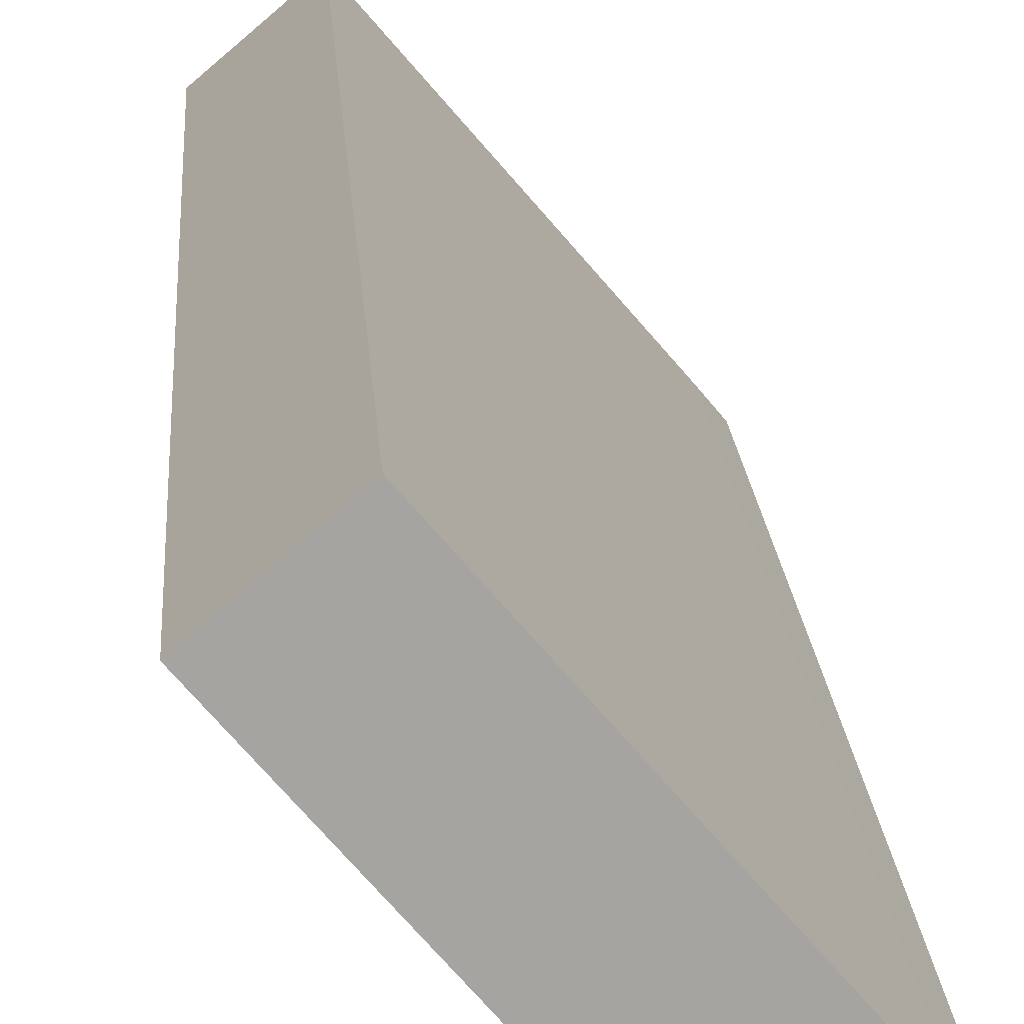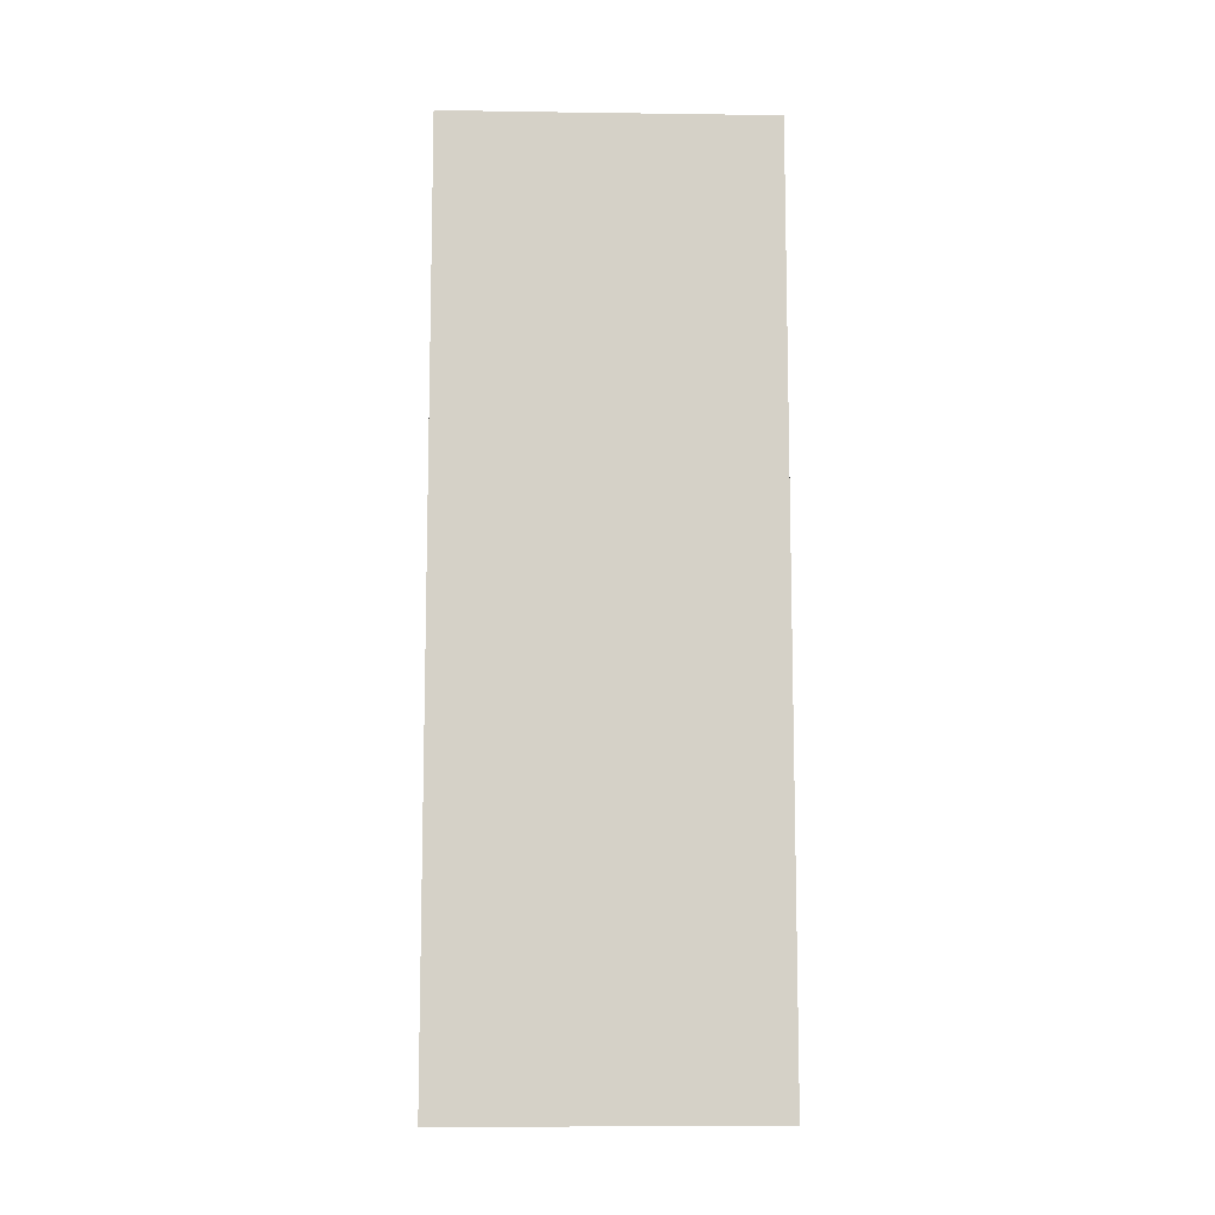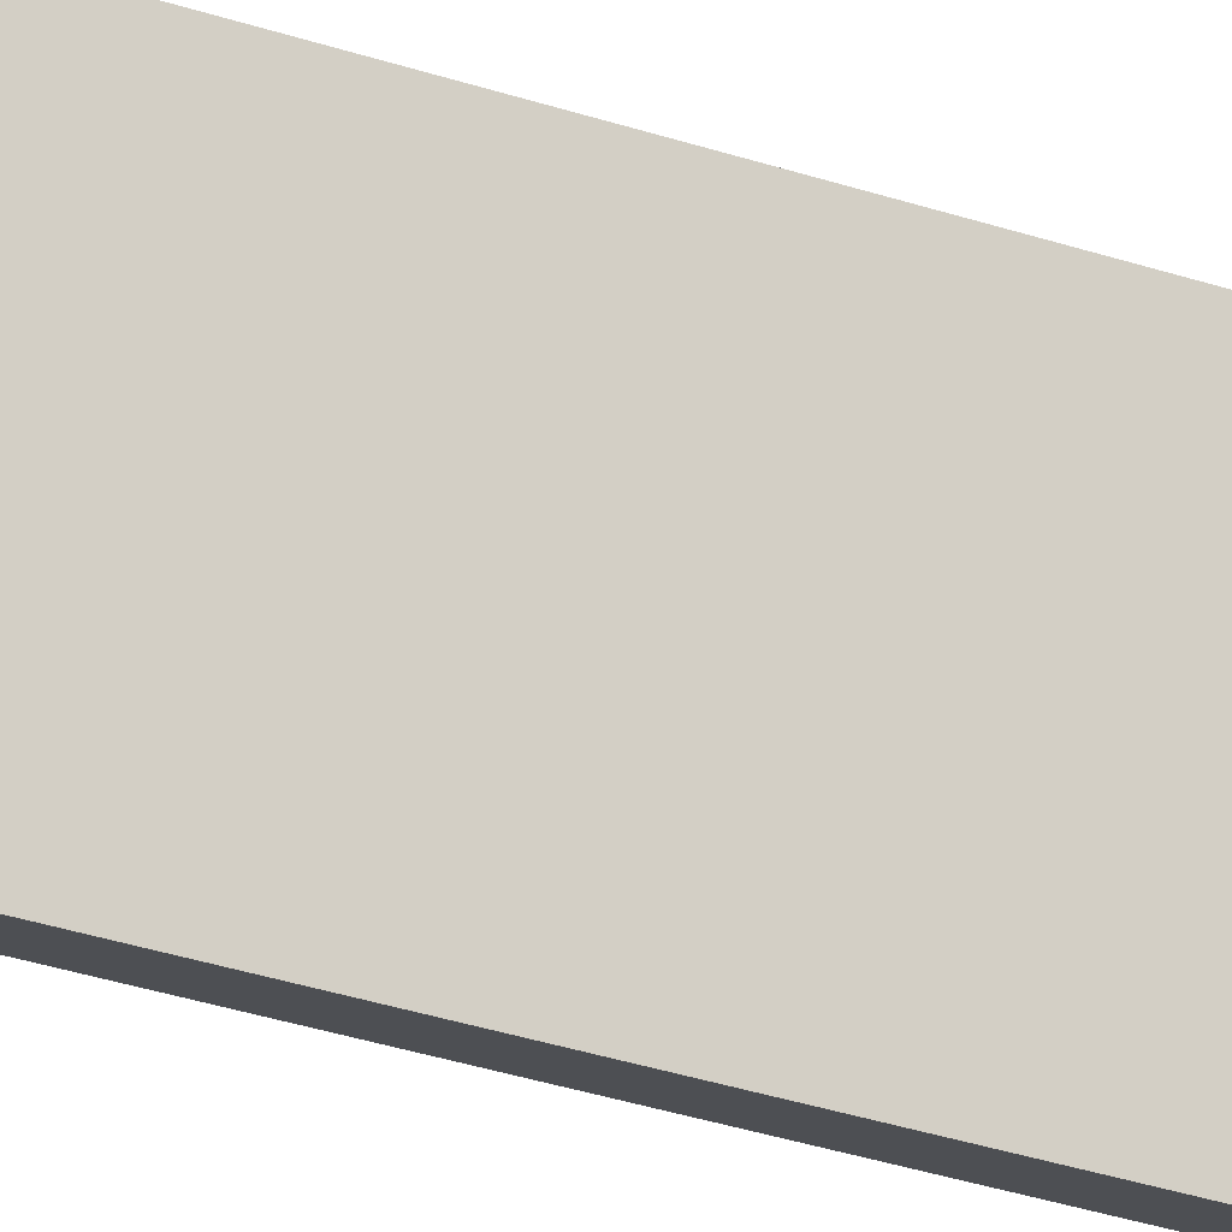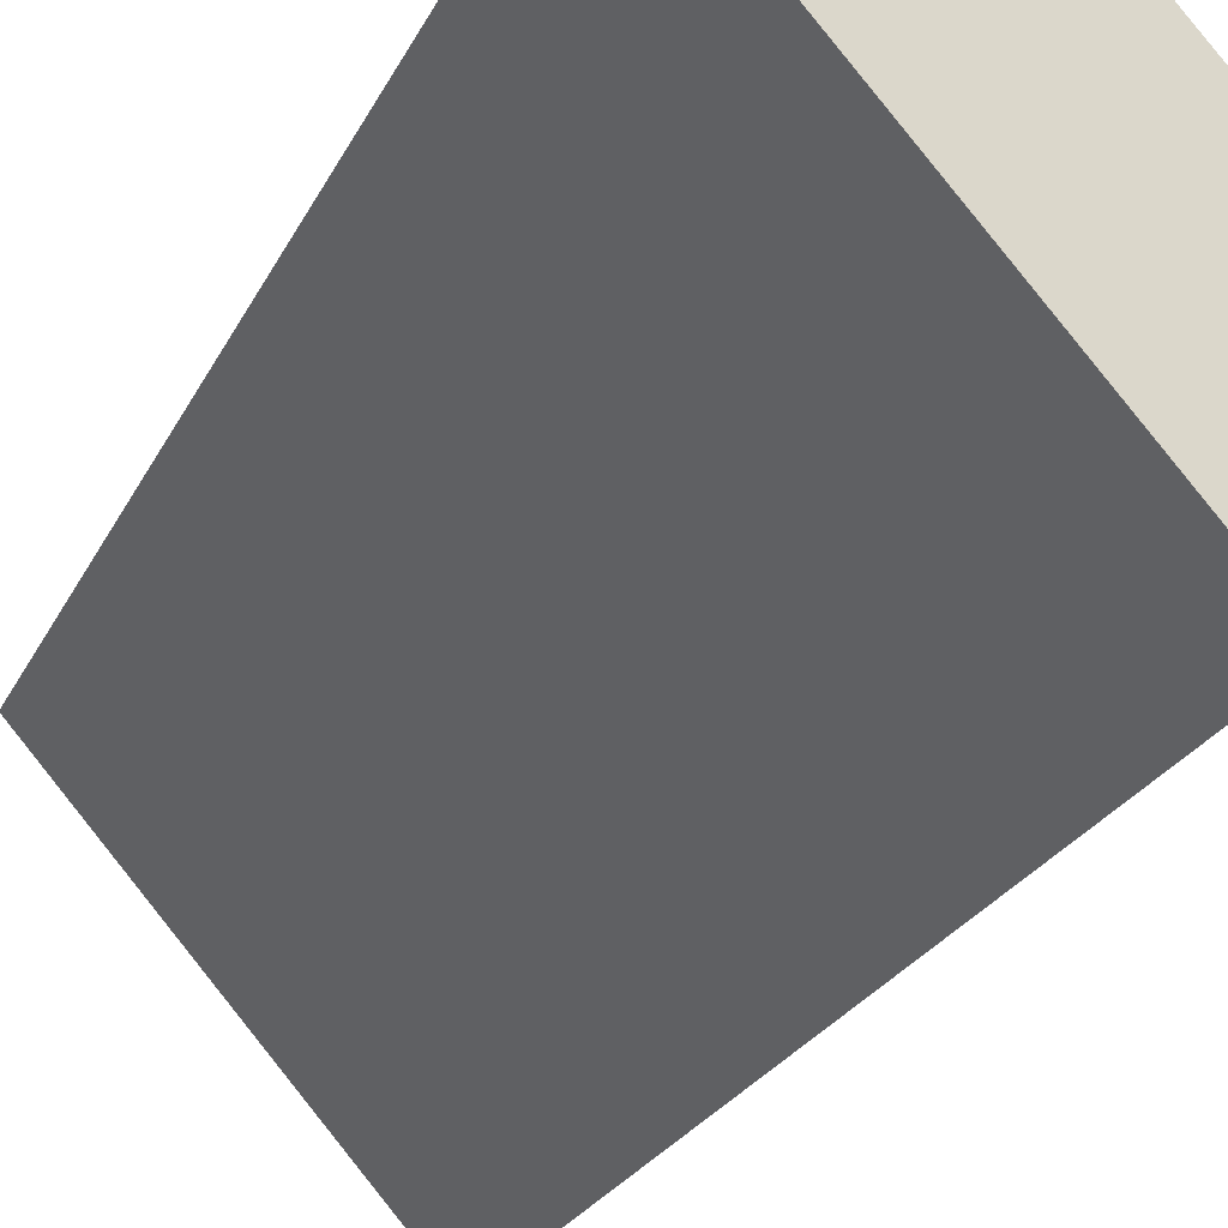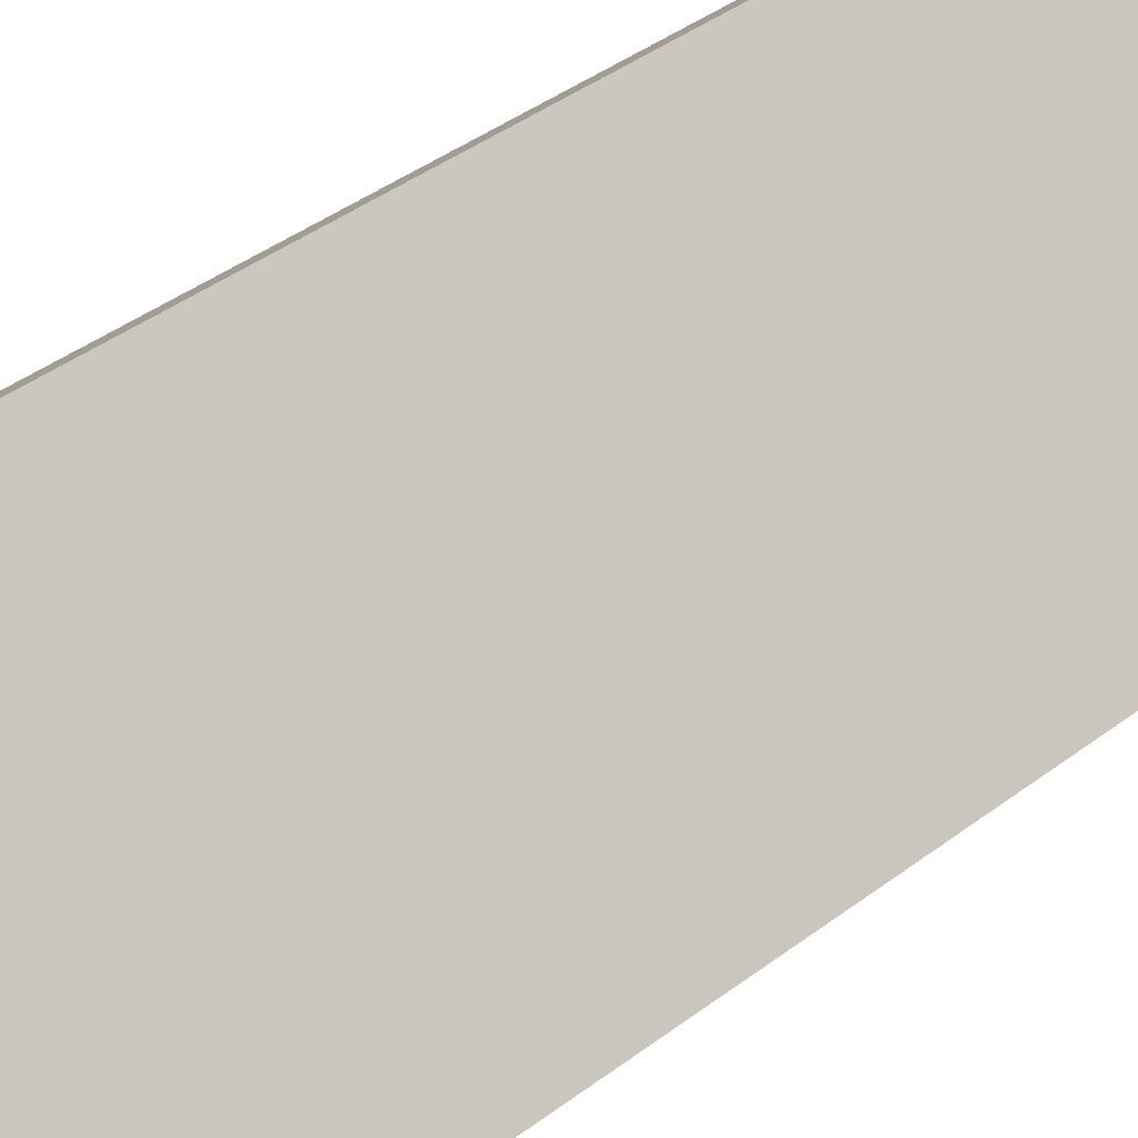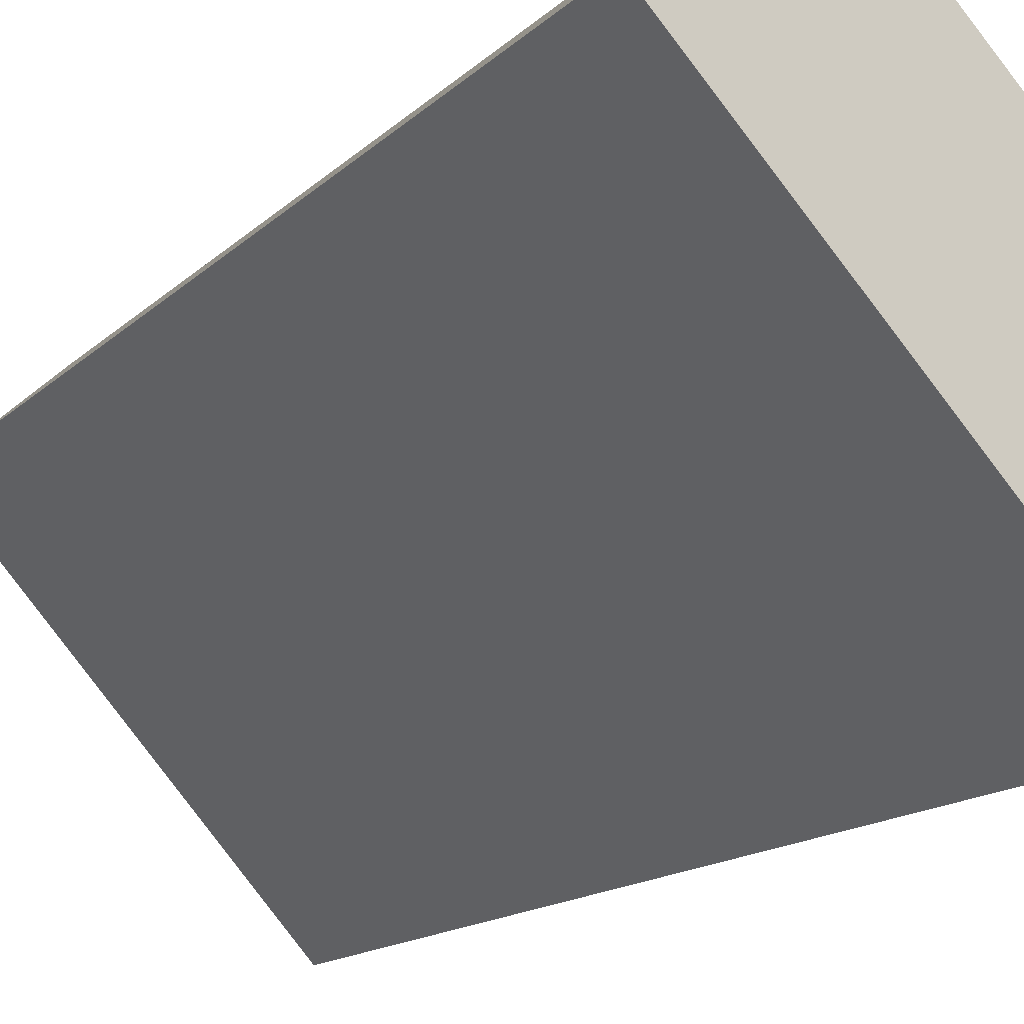
<metadata>
{"format":"obj","ext":"obj","renderer":"f3d","projection":"perspective","resolution":1024,"background":"white","views":[{"elev":17.1,"azim":176.6,"up":"+Z"},{"elev":-10.3,"azim":-51.5,"up":"+Y"},{"elev":-52.2,"azim":72.3,"up":"+Z"},{"elev":-19.0,"azim":163.4,"up":"+Z"},{"elev":38.1,"azim":-134.4,"up":"+Z"},{"elev":-10.8,"azim":158.5,"up":"+Z"}]}
</metadata>
<code>
v  2.827 9.103 1.838
v  0.763 9.103 0.894
v  2.1 9.103 2.459
v  0.726 9.103 -0.621
v  0.164 9.103 0.198
v  0 9.103 5.574e-16
v  0.726 3.803e-17 -0.621
v  0 0 0
v  0.164 -1.212e-17 0.198
v  2.1 -1.506e-16 2.459
v  0.763 -5.474e-17 0.894
v  2.827 -1.125e-16 1.838
g defaultobject
f 1 2 3
f 2 1 4
f 2 4 5
f 5 4 6
f 7 6 4
f 6 7 8
f 8 5 6
f 5 8 9
f 9 2 5
f 2 9 3
f 3 9 10
f 10 9 11
f 10 1 3
f 1 10 12
f 12 4 1
f 4 12 7
f 12 8 7
f 8 12 9
f 9 12 11
f 11 12 10

</code>
